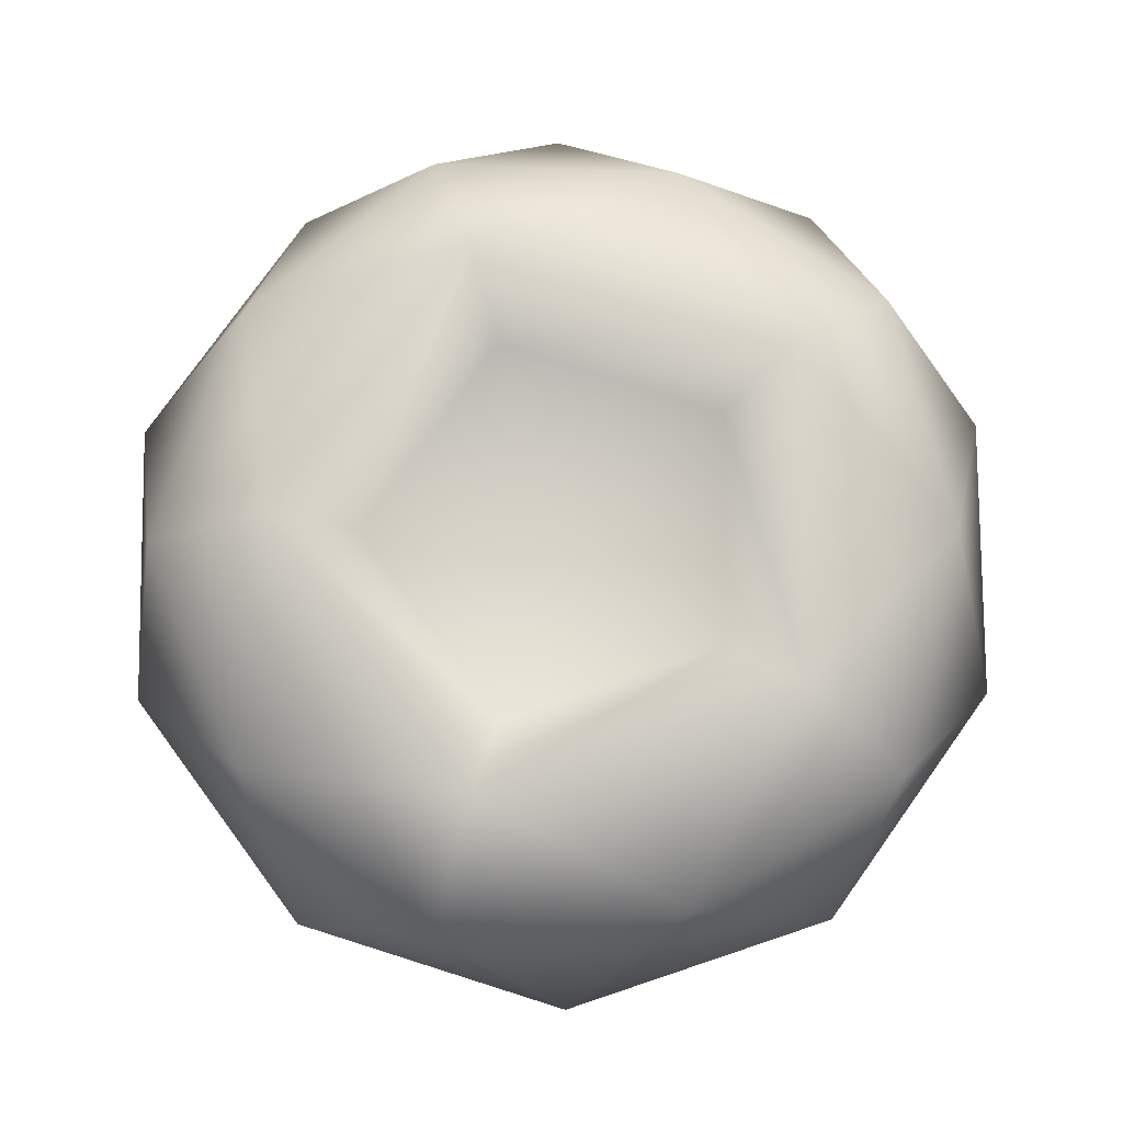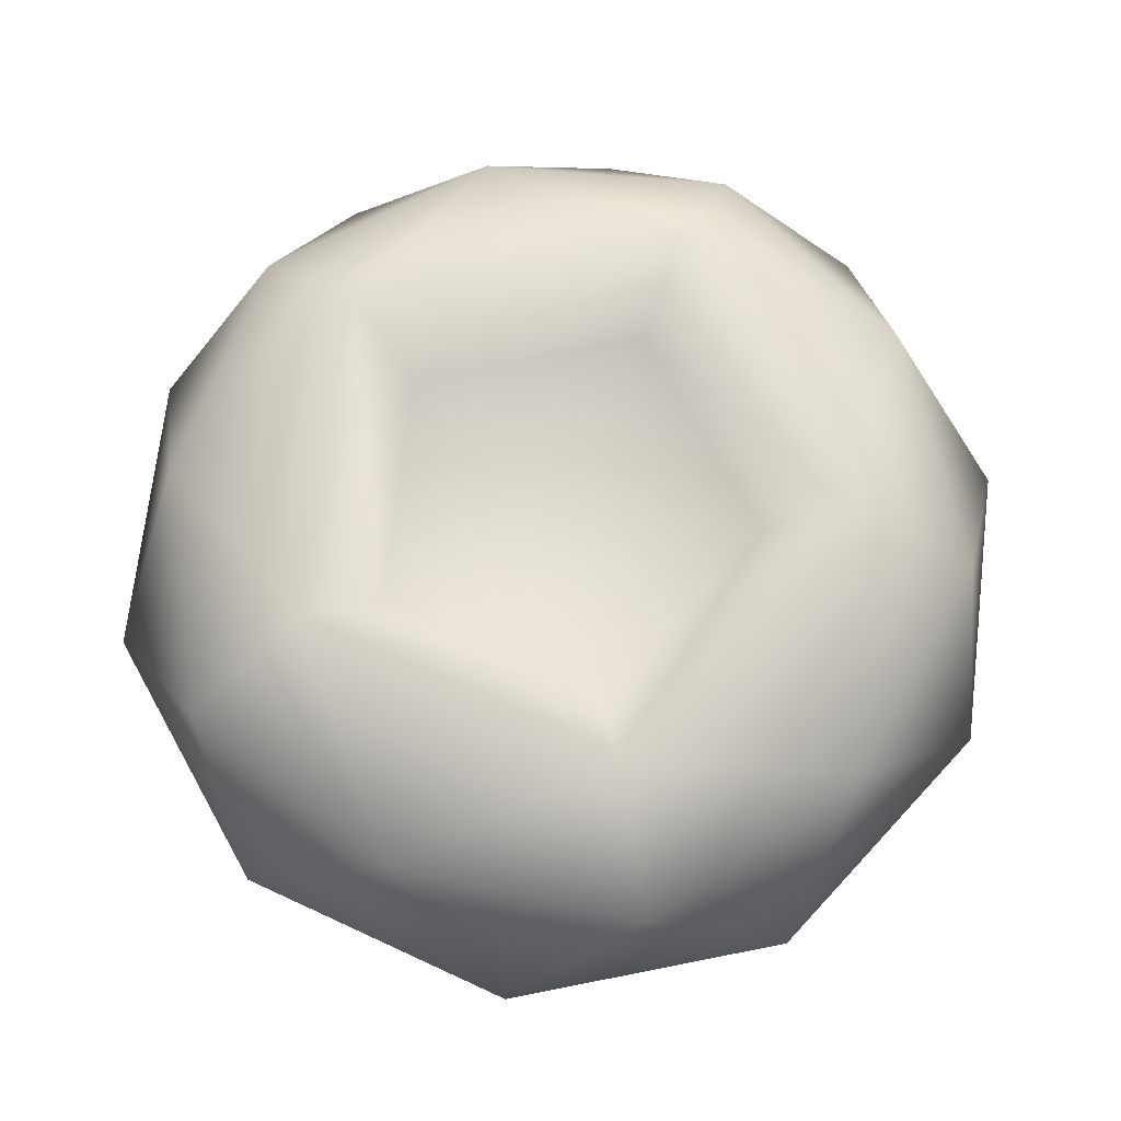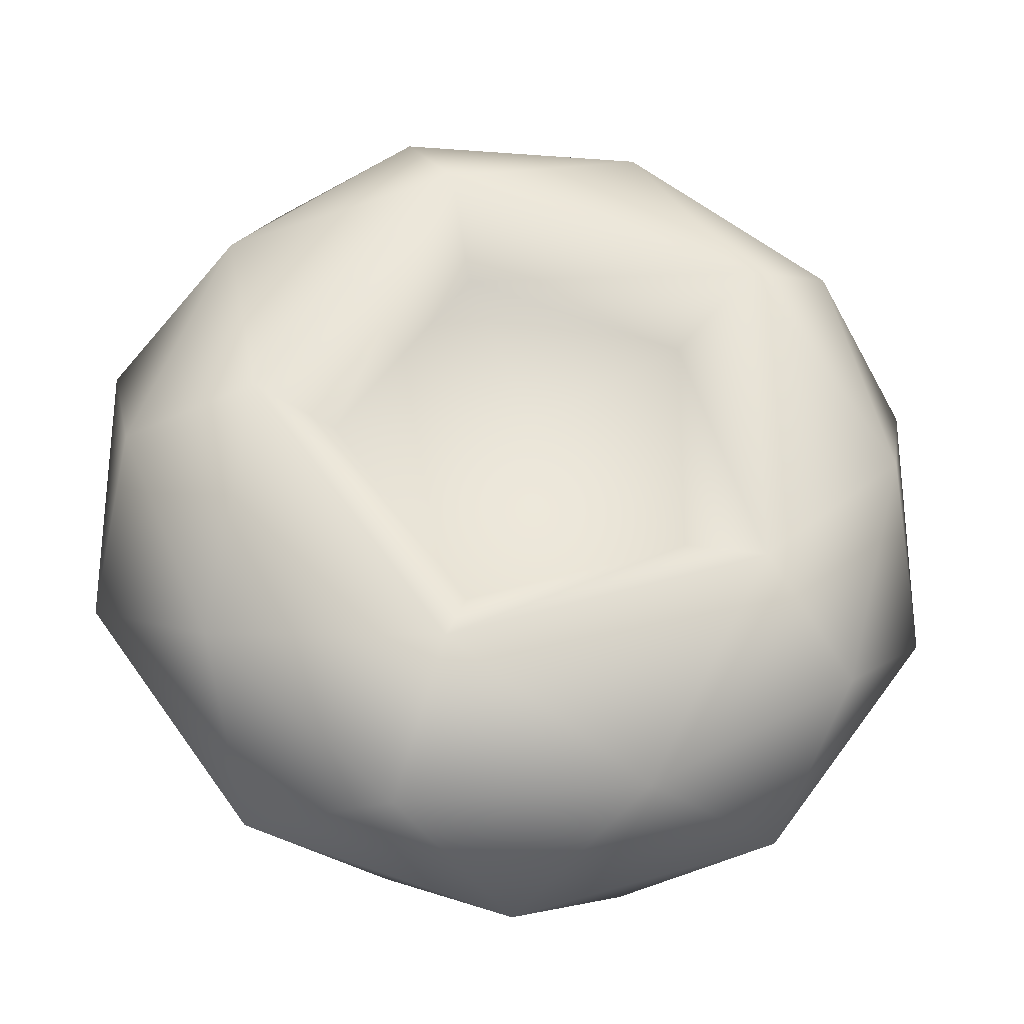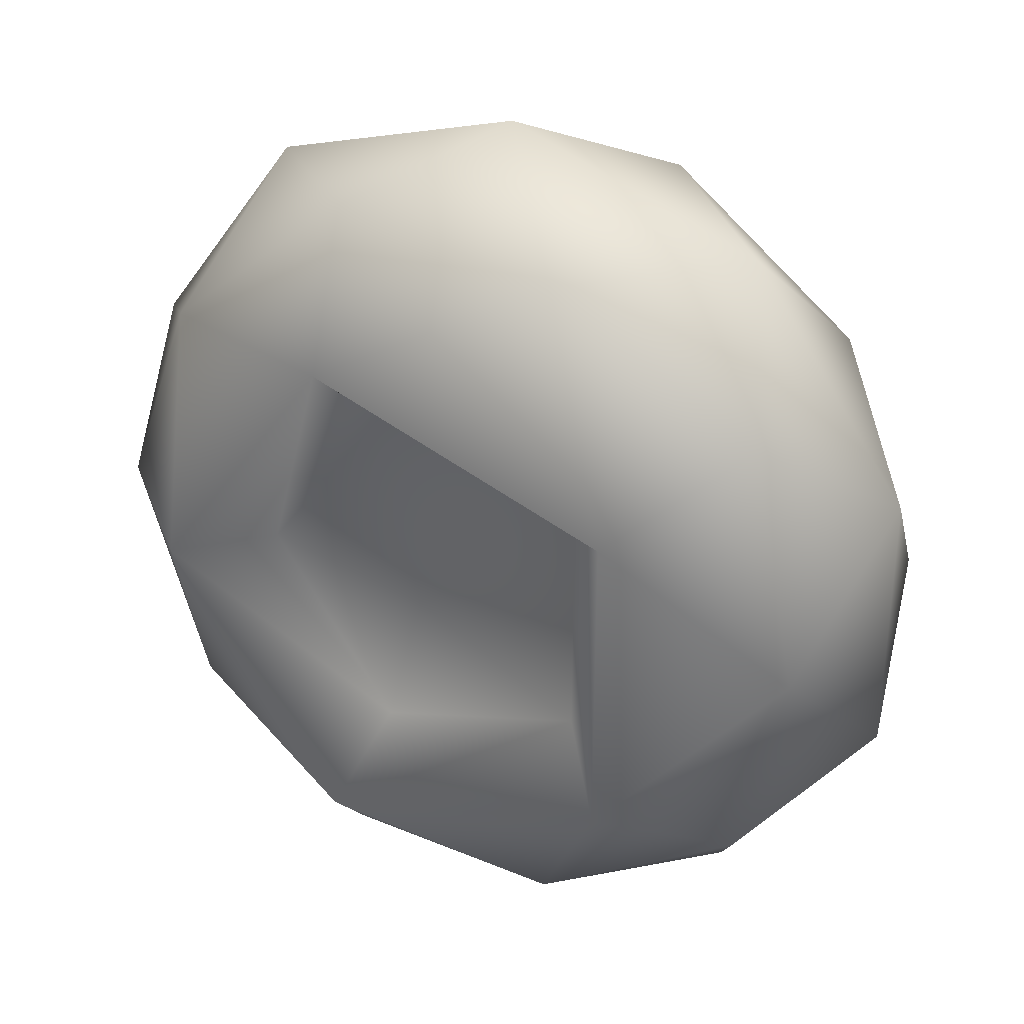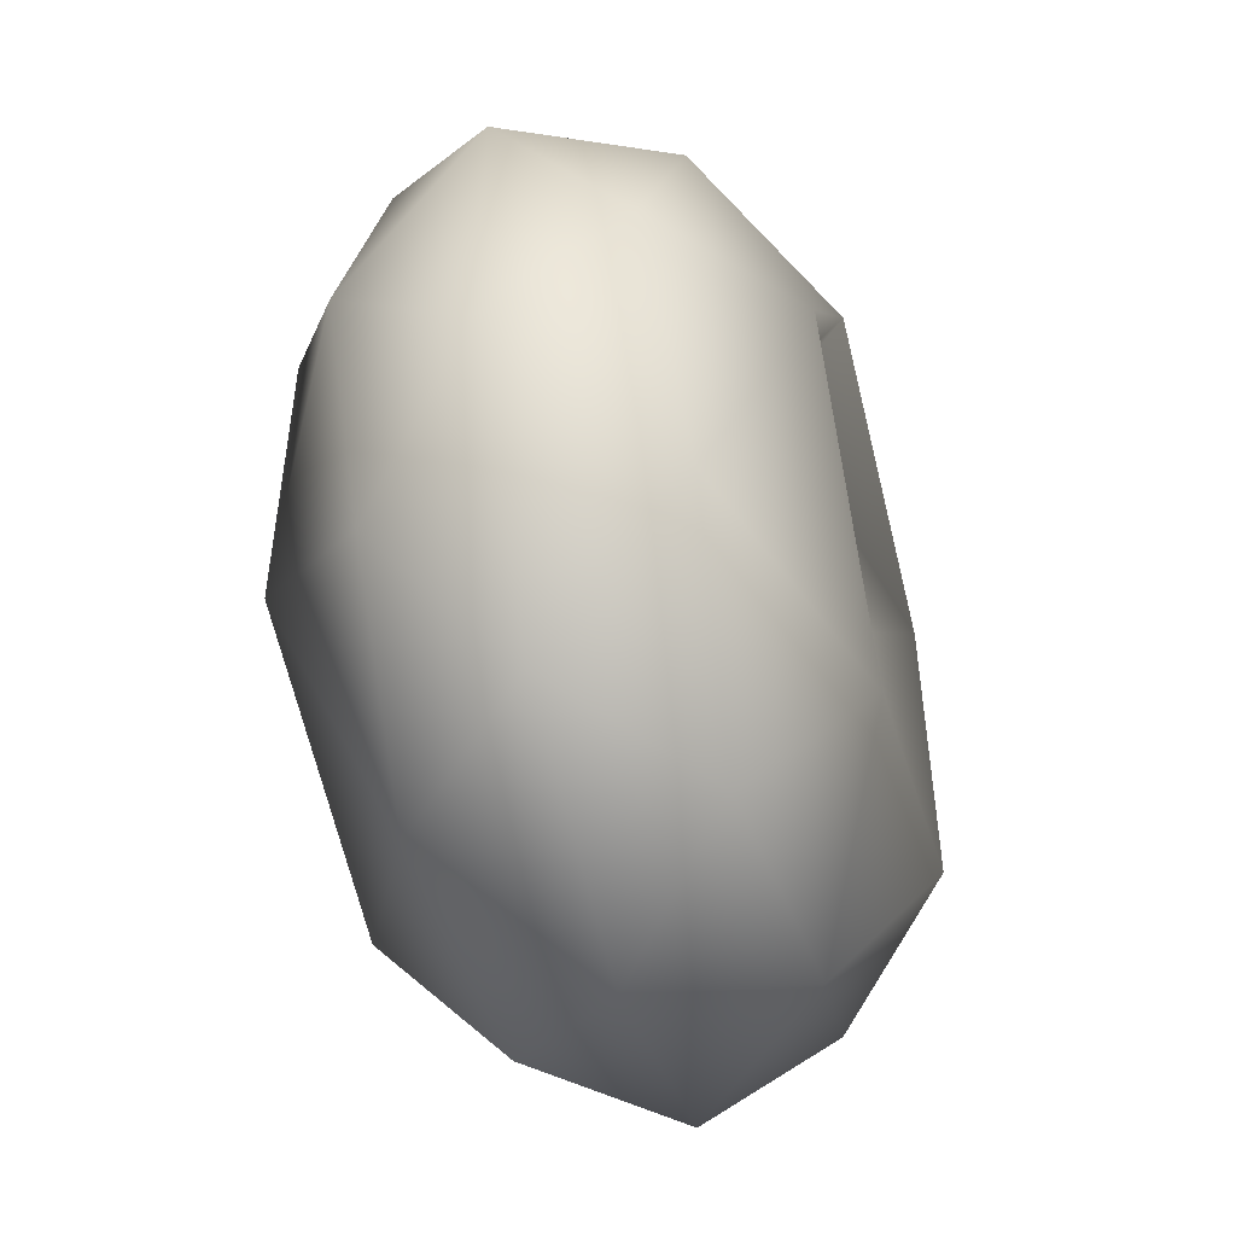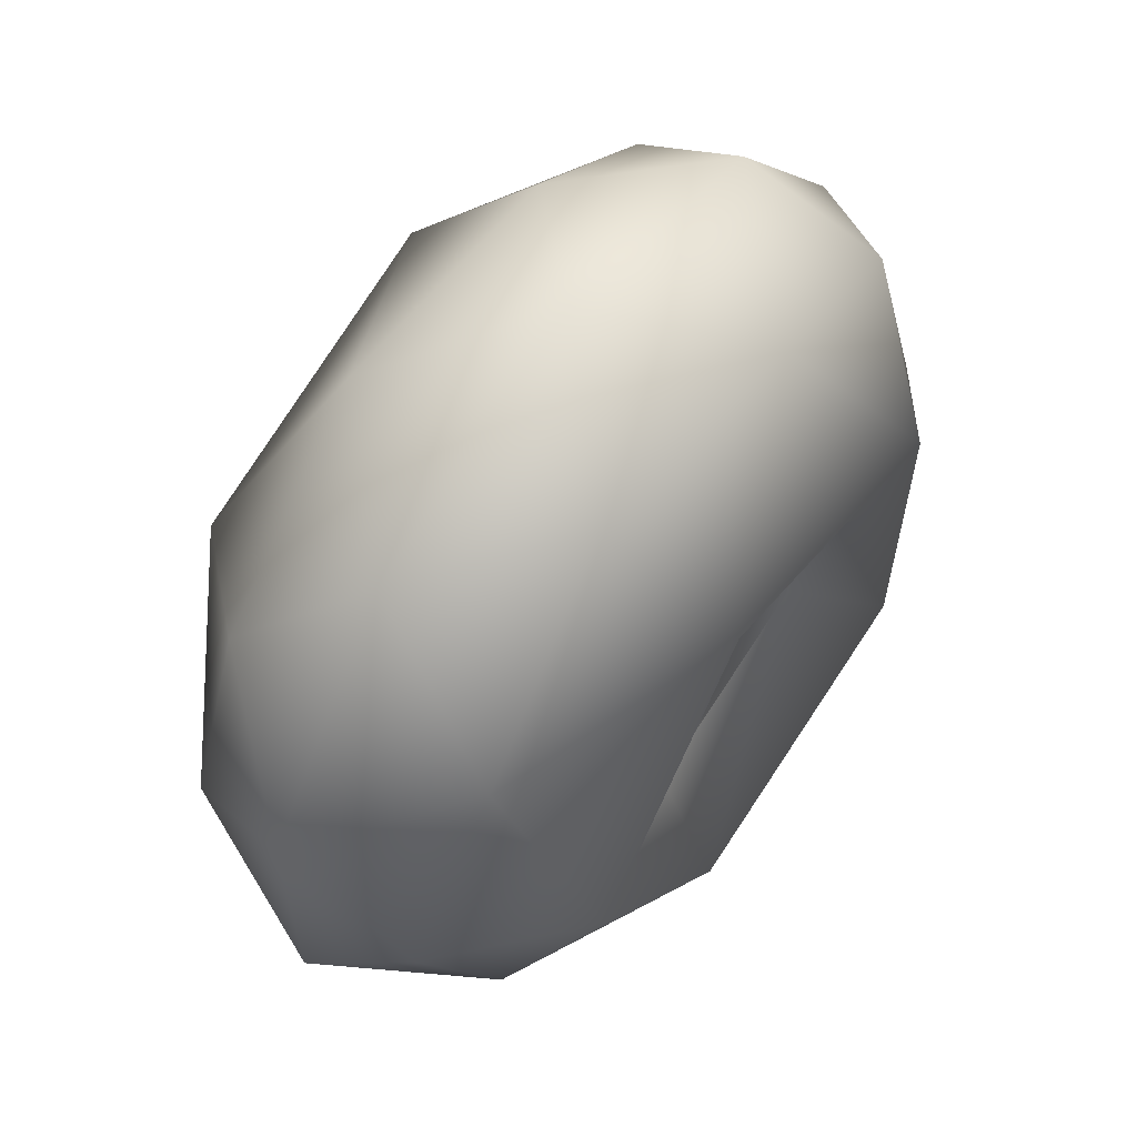
<metadata>
{"format":"obj","ext":"obj","renderer":"f3d","projection":"perspective","resolution":1024,"background":"white","views":[{"elev":78.6,"azim":179.5,"up":"+Y"},{"elev":71.0,"azim":150.8,"up":"+Y"},{"elev":-28.4,"azim":174.4,"up":"+Z"},{"elev":33.1,"azim":-150.9,"up":"+Z"},{"elev":-50.1,"azim":104.6,"up":"+Z"},{"elev":61.8,"azim":-54.4,"up":"+Z"}]}
</metadata>
<code>
o Icosphere
v 0.05962 -0.01918 0.04122
v -0.01999 -0.01918 0.06709
v -0.06919 -0.01918 -0.000634
v -0.01999 -0.01918 -0.06835
v 0.05962 -0.01918 -0.04249
v 0.02402 0.02343 0.06709
v -0.05559 0.02343 0.04122
v -0.05559 0.02343 -0.04249
v 0.02402 0.02343 -0.06835
v 0.07322 0.02343 -0.000634
v -0.01299 -0.03969 0.04554
v 0.04129 -0.03969 0.0279
v 0.02294 -0.02292 0.06377
v 0.06973 -0.02292 -0.000634
v 0.04129 -0.03969 -0.02917
v -0.04653 -0.03969 -0.000634
v -0.05277 -0.02292 0.03917
v -0.01299 -0.03969 -0.04681
v -0.05277 -0.02292 -0.04044
v 0.02294 -0.02292 -0.06504
v 0.07773 0.002126 0.02397
v 0.07773 0.002126 -0.02523
v 0.002015 0.002126 0.07897
v 0.04881 0.002126 0.06377
v -0.0737 0.002126 0.02397
v -0.04478 0.002126 0.06377
v -0.04478 0.002126 -0.06504
v -0.0737 0.002126 -0.02523
v 0.04881 0.002126 -0.06504
v 0.002015 0.002126 -0.08024
v 0.0568 0.02717 0.03917
v -0.01891 0.02717 0.06377
v -0.0657 0.02717 -0.000634
v -0.01891 0.02717 -0.06504
v 0.0568 0.02717 -0.04044
v 0.01702 0.04394 0.04554
v 0.05056 0.04394 -0.000634
v -0.03726 0.04394 0.0279
v -0.03726 0.04394 -0.02917
v 0.01702 0.04394 -0.04681
v -0.008585 -0.0259 0.03199
v 0.002015 -0.03173 -0.000634
v -0.03229 -0.0259 -0.000634
v -0.008585 -0.0259 -0.03326
v 0.03632 0.03015 -0.000634
v 0.002015 0.03598 -0.000634
v 0.02977 -0.0259 0.01953
v 0.02977 -0.0259 -0.0208
v 0.01262 0.03015 0.03199
v -0.02574 0.03015 0.01953
v -0.02574 0.03015 -0.0208
v 0.01262 0.03015 -0.03326
f 39 38 50 51
f 1 12 14
f 38 36 49 50
f 36 37 45 49
f 18 15 48 44
f 1 14 21
f 2 13 23
f 3 17 25
f 4 19 27
f 5 20 29
f 1 21 24
f 2 23 26
f 3 25 28
f 4 27 30
f 5 29 22
f 6 31 36
f 7 32 38
f 8 33 39
f 9 34 40
f 10 35 37
f 15 12 47 48
f 37 35 40
f 35 9 40
f 16 18 44 43
f 40 34 39
f 34 8 39
f 11 16 43 41
f 39 33 38
f 33 7 38
f 12 11 41 47
f 38 32 36
f 32 6 36
f 37 40 52 45
f 36 31 37
f 31 10 37
f 22 35 10
f 22 29 35
f 29 9 35
f 30 34 9
f 30 27 34
f 27 8 34
f 28 33 8
f 28 25 33
f 25 7 33
f 26 32 7
f 26 23 32
f 23 6 32
f 24 31 6
f 24 21 31
f 21 10 31
f 29 30 9
f 29 20 30
f 20 4 30
f 27 28 8
f 27 19 28
f 19 3 28
f 25 26 7
f 25 17 26
f 17 2 26
f 23 24 6
f 23 13 24
f 13 1 24
f 21 22 10
f 21 14 22
f 14 5 22
f 15 20 5
f 15 18 20
f 18 4 20
f 18 19 4
f 18 16 19
f 16 3 19
f 16 17 3
f 16 11 17
f 11 2 17
f 14 15 5
f 14 12 15
f 40 39 51 52
f 11 13 2
f 11 12 13
f 12 1 13
f 42 47 41
f 42 41 43
f 42 43 44
f 42 44 48
f 45 52 46
f 52 51 46
f 51 50 46
f 50 49 46
f 49 45 46
f 47 42 48

</code>
